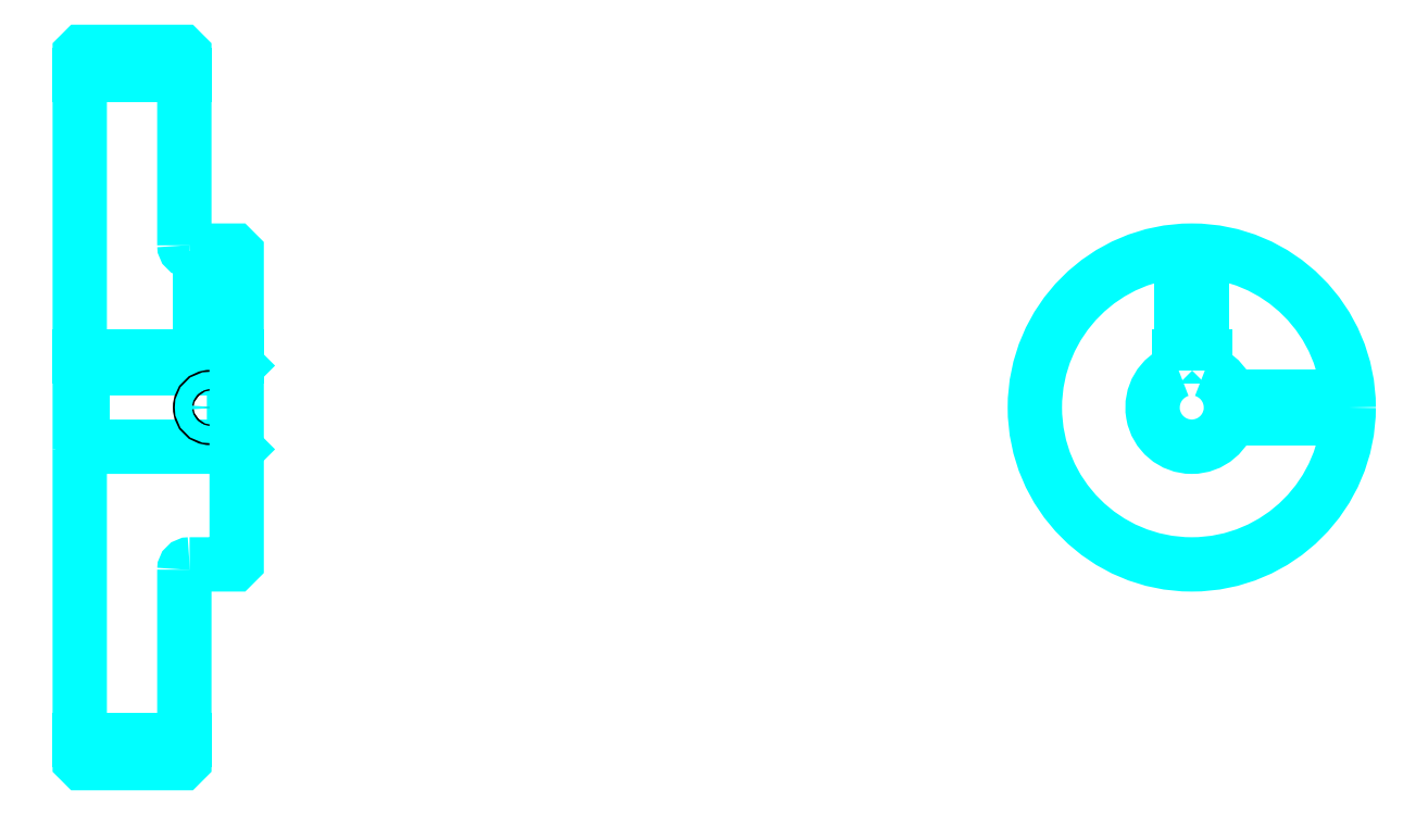
<metadata>
{"format":"dxf","ext":"dxf","renderer":"ezdxf+matplotlib","layout":"modelspace","background":"white","min_lineweight":24,"dpi":150}
</metadata>
<code>
0
SECTION
2
ENTITIES
0
LINE
8
0
10
158.5
20
223
30
0
11
178.5
21
223
31
0
0
LINE
8
0
10
158.5
20
95.96
30
0
11
178.5
21
95.96
31
0
0
LINE
8
0
10
188
20
152
30
0
11
188.5
21
151.5
31
0
0
LINE
8
0
10
188
20
167
30
0
11
188.5
21
167.5
31
0
0
LINE
8
0
10
159
20
167
30
0
11
159
21
152
31
0
0
POLYLINE
8
0
66
1
10
0
20
0
30
0
70
2
0
VERTEX
8
0
10
158.5
20
151.5
30
0
70
0
0
VERTEX
8
0
10
159
20
152
30
0
70
0
0
VERTEX
8
0
10
188
20
152
30
0
70
0
0
VERTEX
8
0
10
188
20
167
30
0
70
0
0
VERTEX
8
0
10
159
20
167
30
0
70
0
0
VERTEX
8
0
10
158.5
20
167.5
30
0
70
0
0
SEQEND
8
0
0
ARC
8
0
10
179.5
20
190.5
30
0
40
1
50
180
51
270
0
ARC
8
0
10
179.5
20
128.5
30
0
40
1
50
90
51
180
0
ARC
8
0
10
371.1
20
159.5
30
0
40
7.5
50
109.5
51
70.53
0
POLYLINE
8
0
66
1
10
0
20
0
30
0
70
2
0
VERTEX
8
0
10
373.6
20
166.5
30
0
70
0
0
VERTEX
8
0
10
373.6
20
169.3
30
0
70
0
0
VERTEX
8
0
10
368.6
20
169.3
30
0
70
0
0
VERTEX
8
0
10
368.6
20
166.5
30
0
70
0
0
SEQEND
8
0
0
LINE
8
0
10
158.5
20
169.3
30
0
11
188.5
21
169.3
31
0
0
POLYLINE
8
0
66
1
10
0
20
0
30
0
70
2
0
VERTEX
8
0
10
185.5
20
189.5
30
0
70
0
0
VERTEX
8
0
10
185.5
20
169.3
30
0
70
0
0
SEQEND
8
0
0
POLYLINE
8
0
66
1
10
0
20
0
30
0
70
2
0
VERTEX
8
0
10
181.5
20
189.5
30
0
70
0
0
VERTEX
8
0
10
181.5
20
169.3
30
0
70
0
0
SEQEND
8
0
0
POLYLINE
8
0
66
1
10
0
20
0
30
0
70
2
0
VERTEX
8
0
10
185.1
20
189.5
30
0
70
0
0
VERTEX
8
0
10
185.1
20
169.3
30
0
70
0
0
SEQEND
8
0
0
POLYLINE
8
0
66
1
10
0
20
0
30
0
70
2
0
VERTEX
8
0
10
181.9
20
189.5
30
0
70
0
0
VERTEX
8
0
10
181.9
20
169.3
30
0
70
0
0
SEQEND
8
0
0
POLYLINE
8
0
66
1
10
0
20
0
30
0
70
2
0
VERTEX
8
0
10
369.1
20
169.3
30
0
70
0
0
VERTEX
8
0
10
369.1
20
189.4
30
0
70
0
0
SEQEND
8
0
0
POLYLINE
8
0
66
1
10
0
20
0
30
0
70
2
0
VERTEX
8
0
10
373.1
20
169.3
30
0
70
0
0
VERTEX
8
0
10
373.1
20
189.4
30
0
70
0
0
SEQEND
8
0
0
POLYLINE
8
0
66
1
10
0
20
0
30
0
70
2
0
VERTEX
8
0
10
369.5
20
169.3
30
0
70
0
0
VERTEX
8
0
10
369.5
20
189.4
30
0
70
0
0
SEQEND
8
0
0
POLYLINE
8
0
66
1
10
0
20
0
30
0
70
2
0
VERTEX
8
0
10
372.7
20
169.3
30
0
70
0
0
VERTEX
8
0
10
372.7
20
189.4
30
0
70
0
0
SEQEND
8
0
0
CIRCLE
8
0
10
183.5
20
159.5
30
0
40
2
0
CIRCLE
8
0
10
183.5
20
159.5
30
0
40
1.62
0
POLYLINE
8
0
66
1
10
0
20
0
30
0
70
2
0
VERTEX
8
0
10
378.3
20
161.5
30
0
70
0
0
VERTEX
8
0
10
401
20
161.5
30
0
70
0
0
SEQEND
8
0
0
POLYLINE
8
0
66
1
10
0
20
0
30
0
70
2
0
VERTEX
8
0
10
378.3
20
157.5
30
0
70
0
0
VERTEX
8
0
10
401
20
157.5
30
0
70
0
0
SEQEND
8
0
0
POLYLINE
8
0
66
1
10
0
20
0
30
0
70
2
0
VERTEX
8
0
10
378.4
20
161.1
30
0
70
0
0
VERTEX
8
0
10
401
20
161.1
30
0
70
0
0
SEQEND
8
0
0
POLYLINE
8
0
66
1
10
0
20
0
30
0
70
2
0
VERTEX
8
0
10
378.4
20
157.8
30
0
70
0
0
VERTEX
8
0
10
401
20
157.8
30
0
70
0
0
SEQEND
8
0
0
POLYLINE
8
0
66
1
10
0
20
0
30
0
70
2
0
VERTEX
8
0
10
158.5
20
151.5
30
0
70
0
0
VERTEX
8
0
10
158.5
20
91.96
30
0
70
0
0
VERTEX
8
0
10
159
20
91.46
30
0
70
0
0
VERTEX
8
0
10
178
20
91.46
30
0
70
0
0
VERTEX
8
0
10
178.5
20
91.96
30
0
70
0
0
VERTEX
8
0
10
178.5
20
128.5
30
0
70
0
0
SEQEND
8
0
0
POLYLINE
8
0
66
1
10
0
20
0
30
0
70
2
0
VERTEX
8
0
10
179.5
20
129.5
30
0
70
0
0
VERTEX
8
0
10
188
20
129.5
30
0
70
0
0
VERTEX
8
0
10
188.5
20
130
30
0
70
0
0
VERTEX
8
0
10
188.5
20
189
30
0
70
0
0
VERTEX
8
0
10
188
20
189.5
30
0
70
0
0
VERTEX
8
0
10
179.5
20
189.5
30
0
70
0
0
SEQEND
8
0
0
POLYLINE
8
0
66
1
10
0
20
0
30
0
70
2
0
VERTEX
8
0
10
178.5
20
190.5
30
0
70
0
0
VERTEX
8
0
10
178.5
20
227
30
0
70
0
0
VERTEX
8
0
10
178
20
227.5
30
0
70
0
0
VERTEX
8
0
10
159
20
227.5
30
0
70
0
0
VERTEX
8
0
10
158.5
20
227
30
0
70
0
0
VERTEX
8
0
10
158.5
20
151.5
30
0
70
0
0
SEQEND
8
0
0
CIRCLE
8
0
10
371.1
20
159.5
30
0
40
30
0
ENDSEC
0
EOF

</code>
